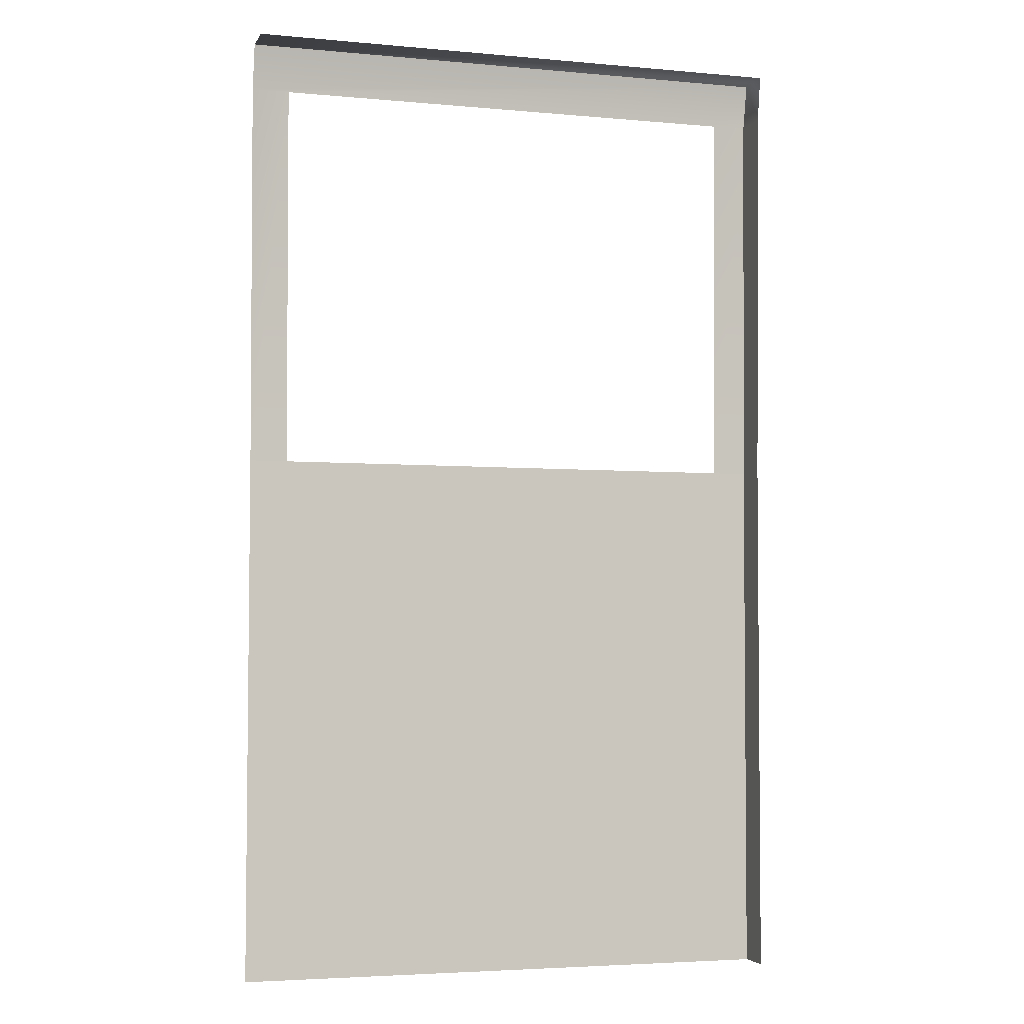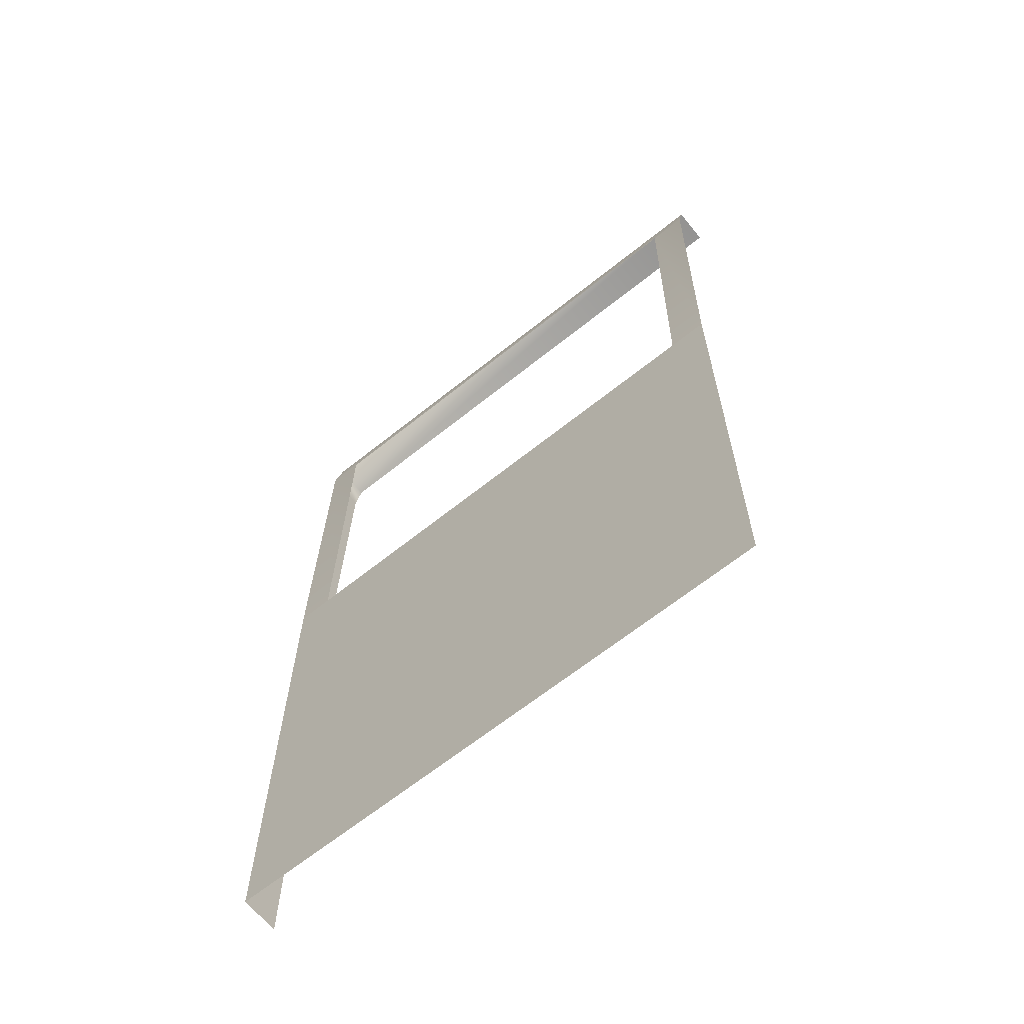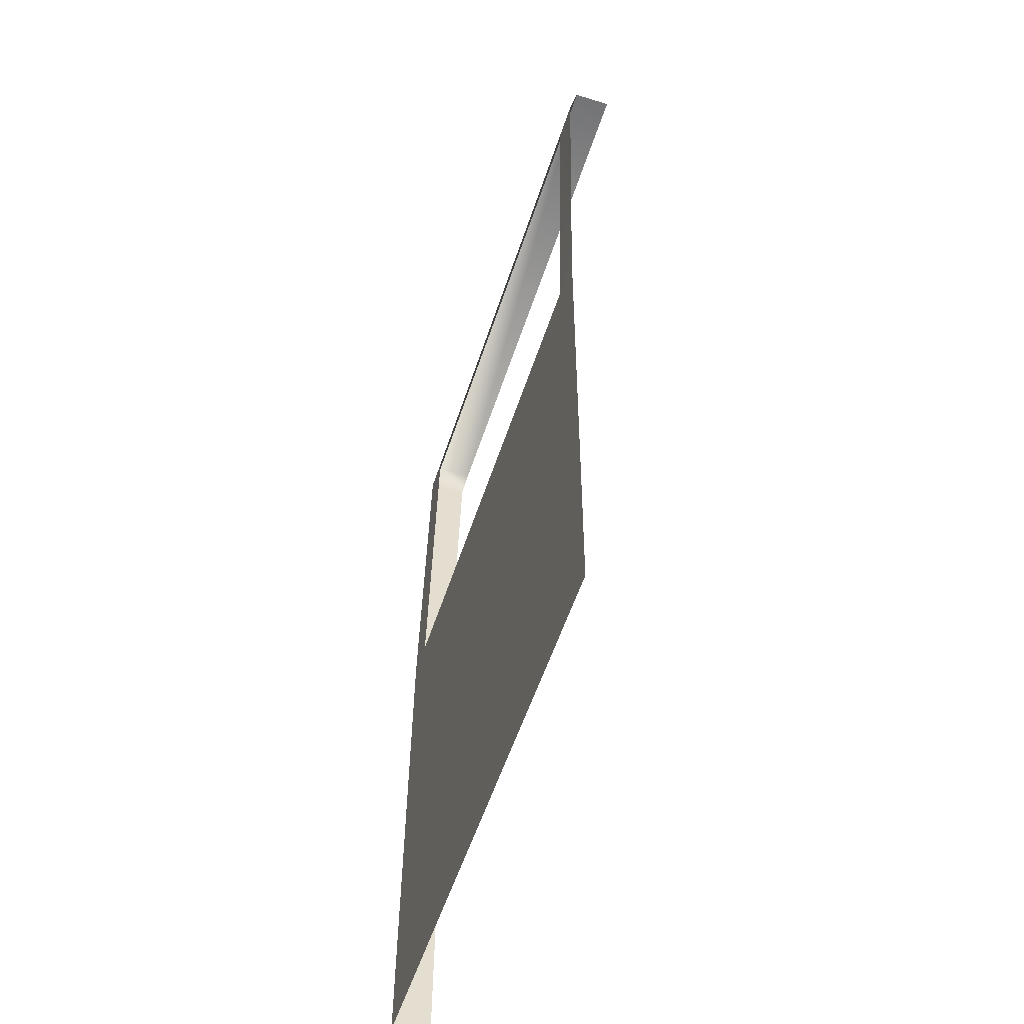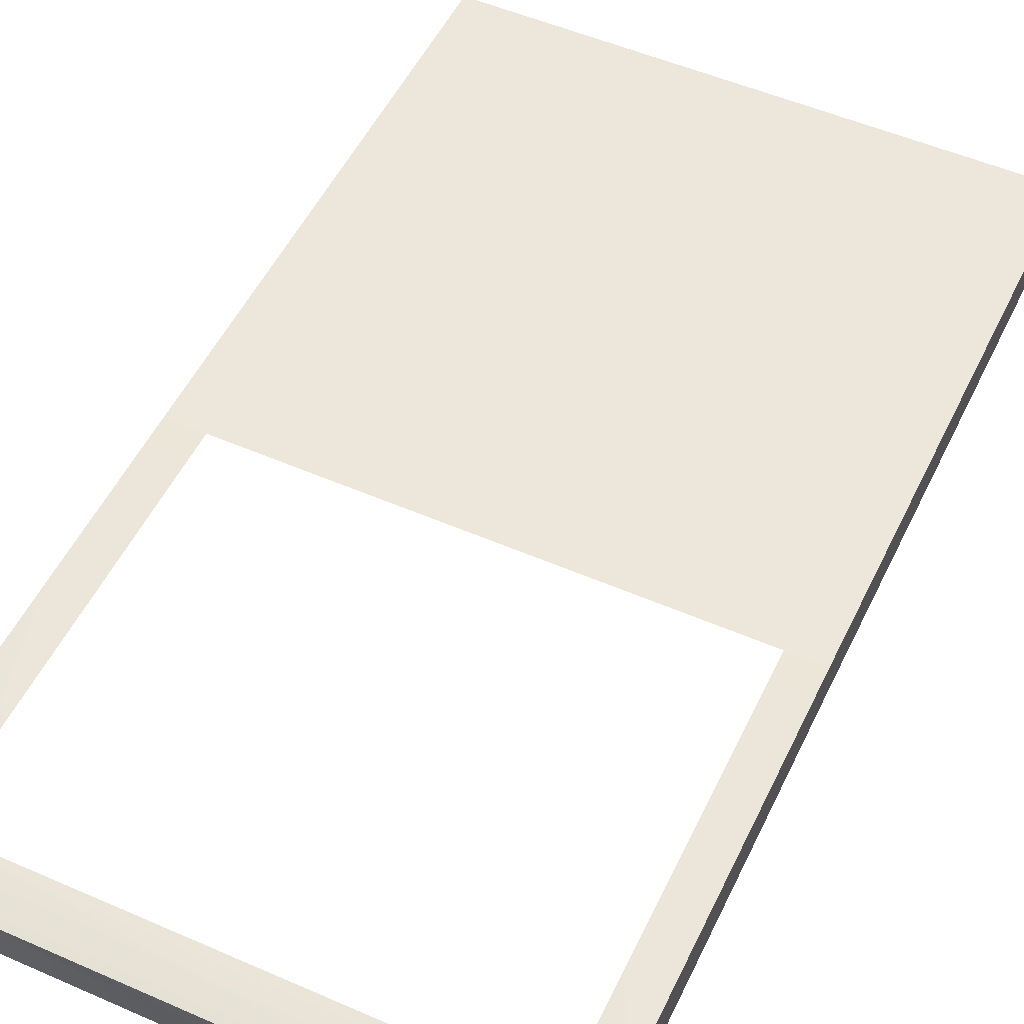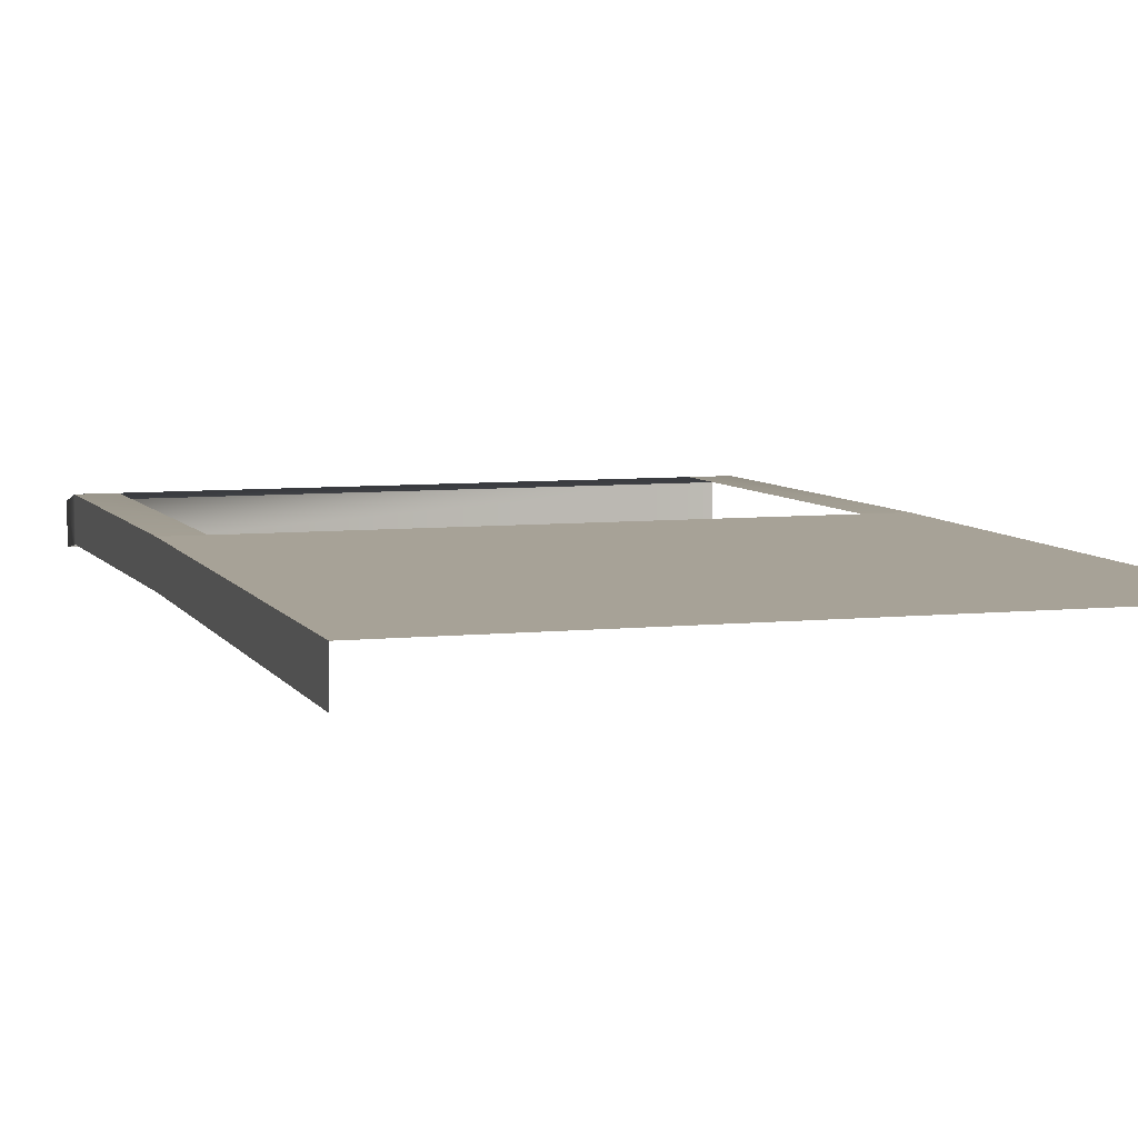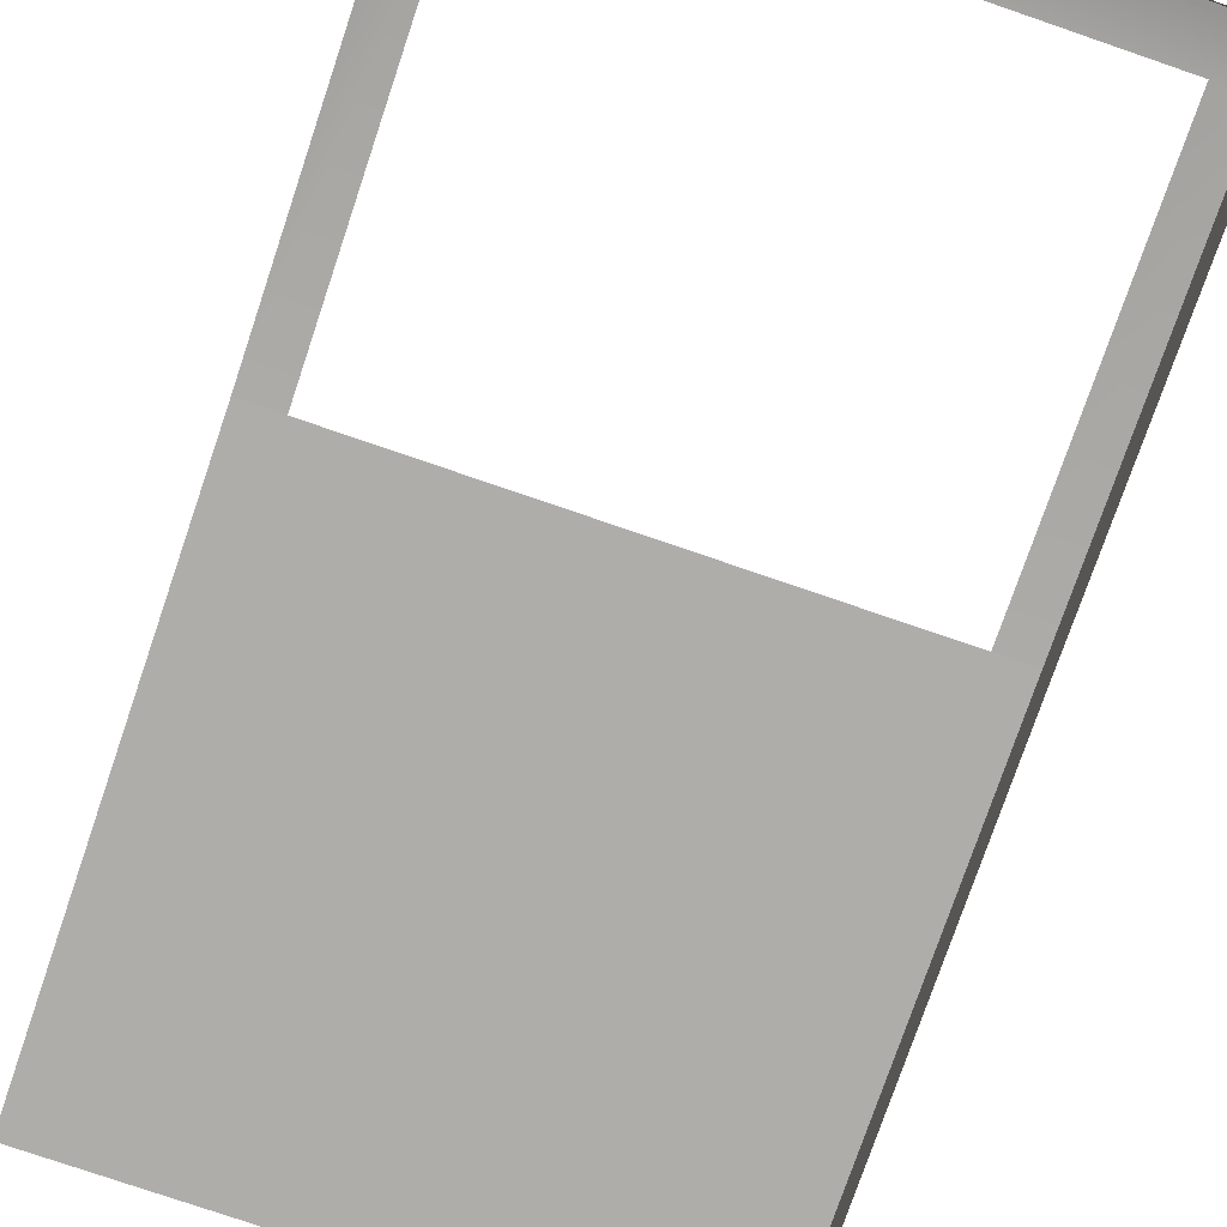
<metadata>
{"format":"obj","ext":"obj","renderer":"f3d","projection":"perspective","resolution":1024,"background":"white","views":[{"elev":-4.1,"azim":163.2,"up":"+Y"},{"elev":-65.1,"azim":38.9,"up":"+Y"},{"elev":-55.6,"azim":72.0,"up":"+Y"},{"elev":51.8,"azim":-154.7,"up":"+Z"},{"elev":6.9,"azim":-17.0,"up":"+Z"},{"elev":-77.6,"azim":161.1,"up":"+Z"}]}
</metadata>
<code>
v -117 0 -9
v 116 0 -9
v 116 225 -10
v -117 225 -10
v -117 0 -9
v 116 225 -10
v 117 389 -13
v 117 408 -17
v -117 408 -17
v -117 225 -10
v -102 225 -10
v -117 389 -13
v -117 389 -13
v -102 389 -13
v -117 408 -17
v -102 225 -10
v -102 389 -13
v -117 389 -13
v 101 389 -13
v 117 389 -13
v -117 408 -17
v -102 389 -13
v 101 389 -13
v -117 408 -17
v 116 225 -10
v 117 389 -13
v 101 389 -13
v 100 225 -10
v 116 225 -10
v 101 389 -13
v -117 225 -10
v -117 224 -26
v -117 0 -25
v -117 0 -25
v -117 0 -9
v -117 225 -10
v 117 408 -17
v 117 408 -33
v -117 408 -33
v -117 408 -33
v -117 408 -17
v 117 408 -17
v -117 389 -13
v -117 389 -30
v -117 224 -26
v -117 224 -26
v -117 225 -10
v -117 389 -13
v -117 408 -17
v -117 408 -33
v -117 389 -30
v -117 389 -30
v -117 389 -13
v -117 408 -17
f 1 2 3
f 4 5 6
f 7 8 9
f 10 11 12
f 13 14 15
f 16 17 18
f 19 20 21
f 22 23 24
f 25 26 27
f 28 29 30
f 31 32 33
f 34 35 36
f 37 38 39
f 40 41 42
f 43 44 45
f 46 47 48
f 49 50 51
f 52 53 54

</code>
